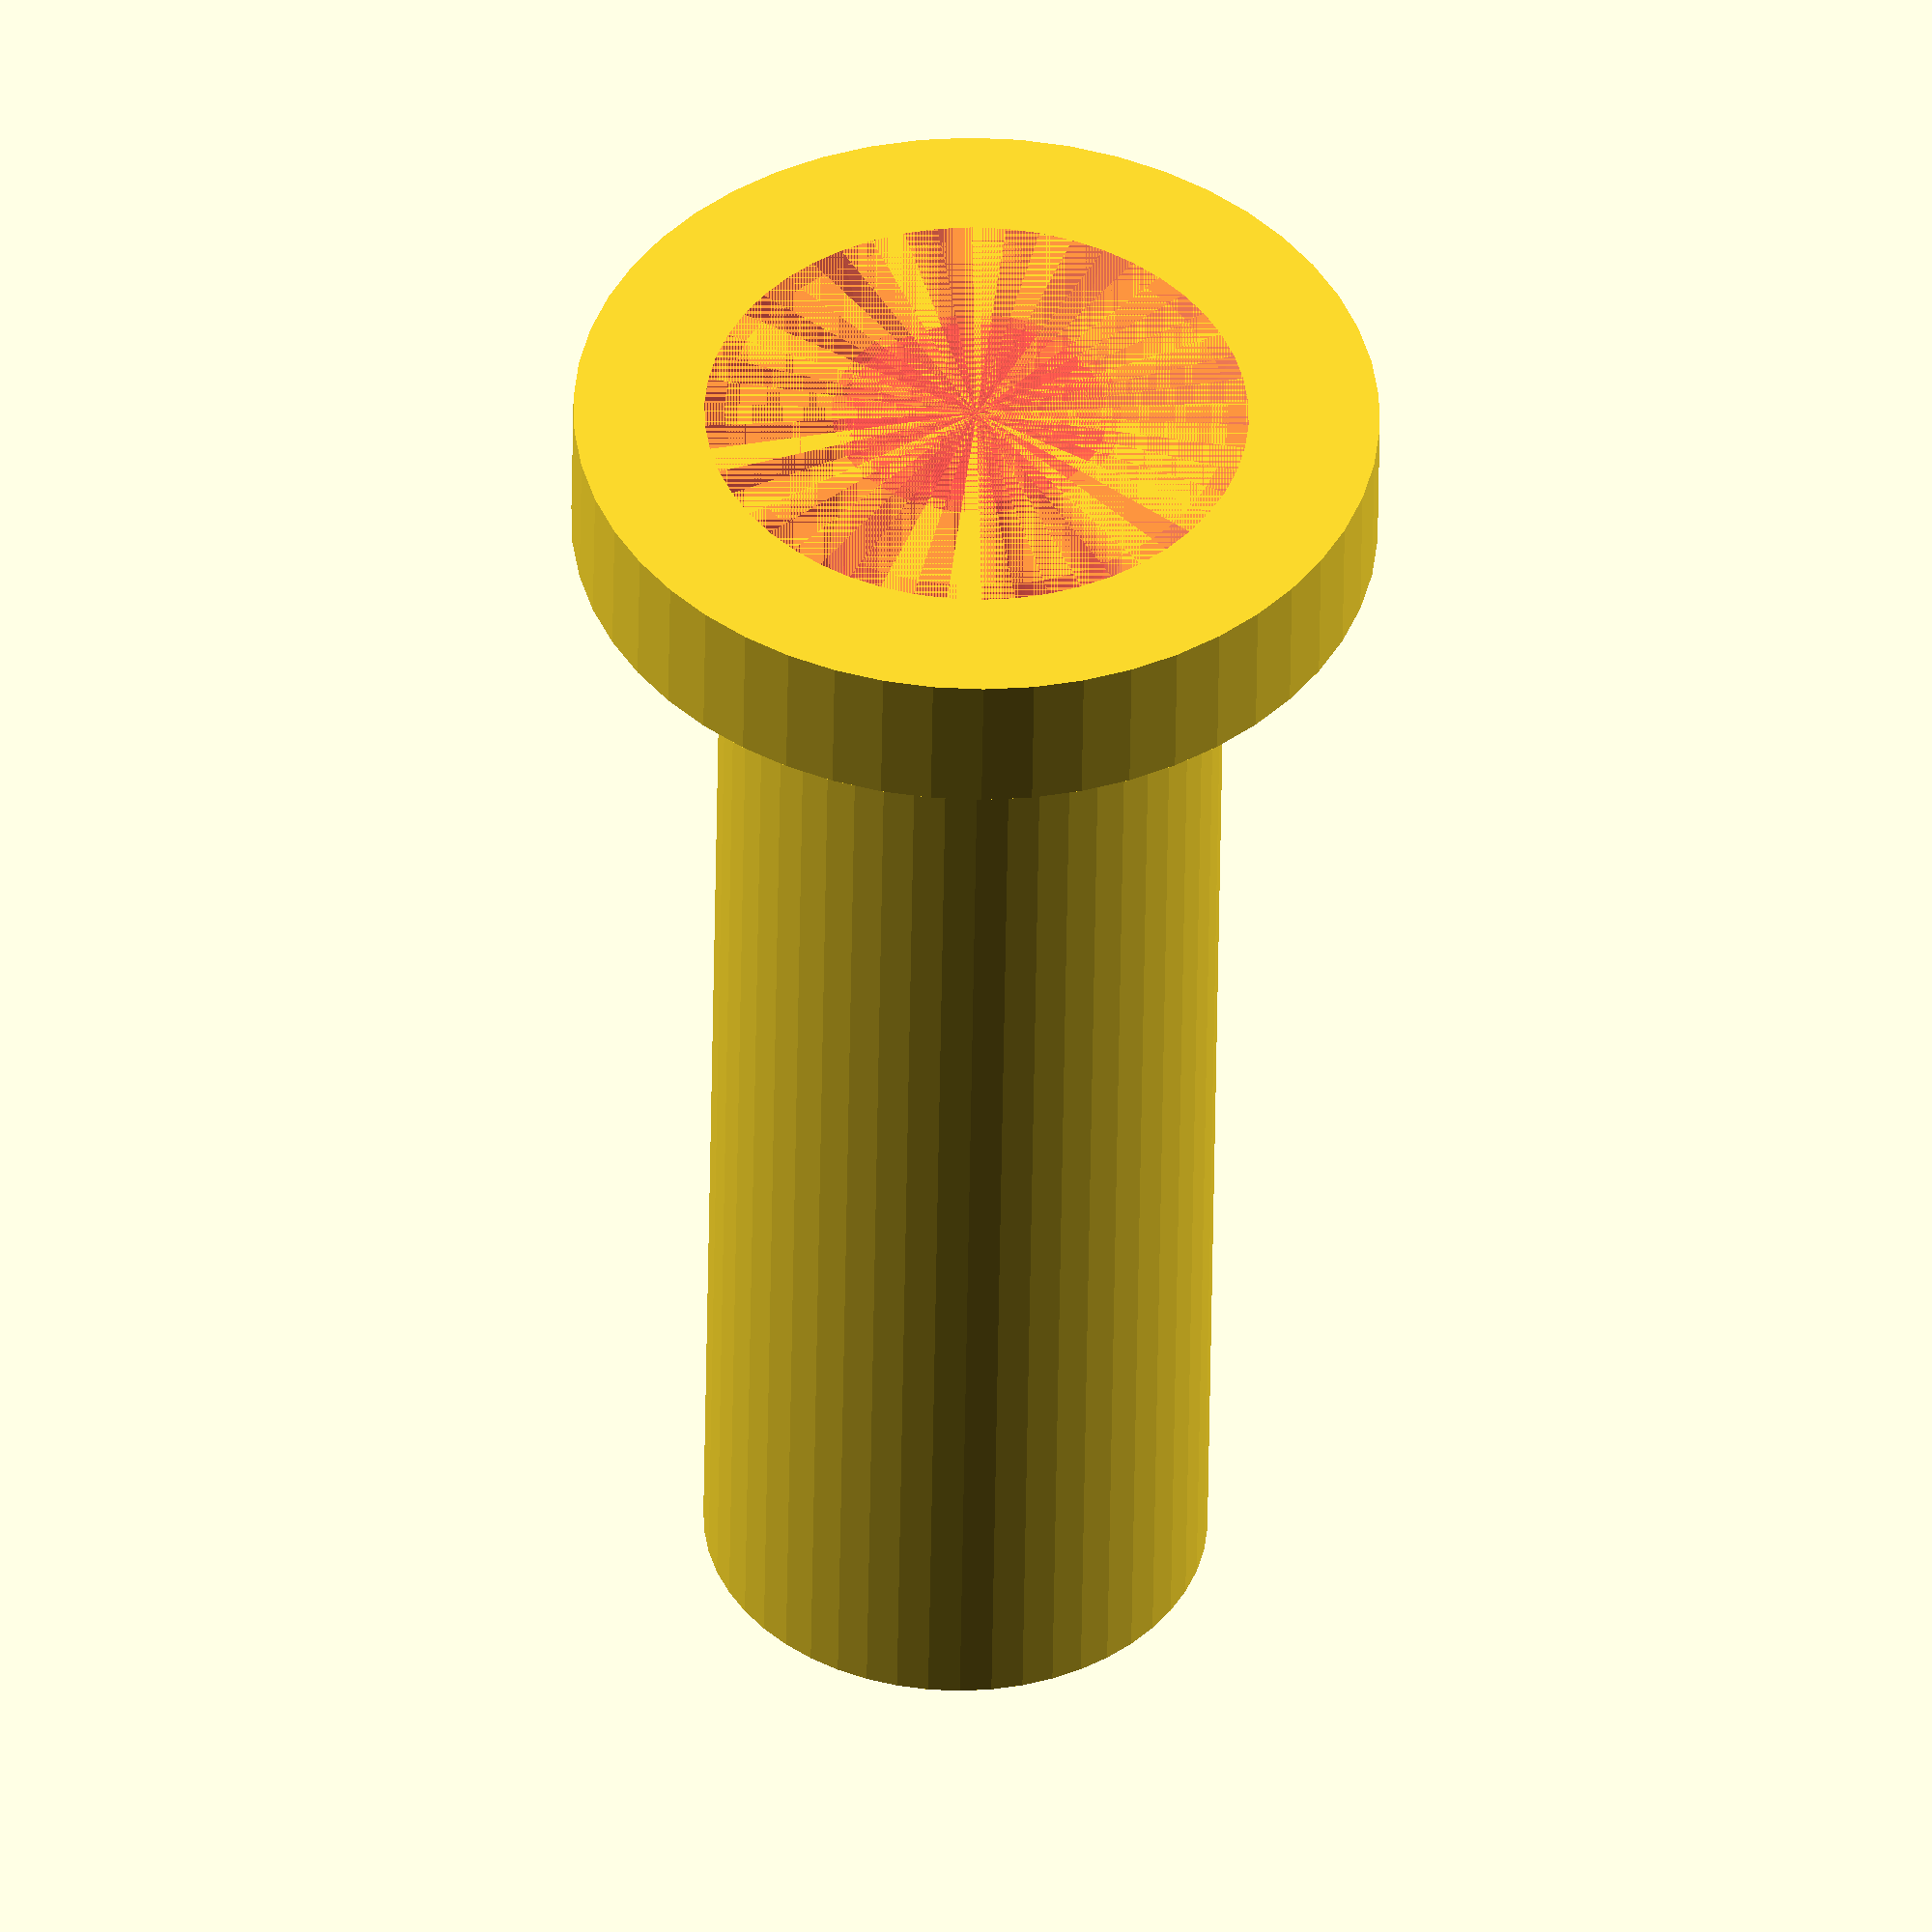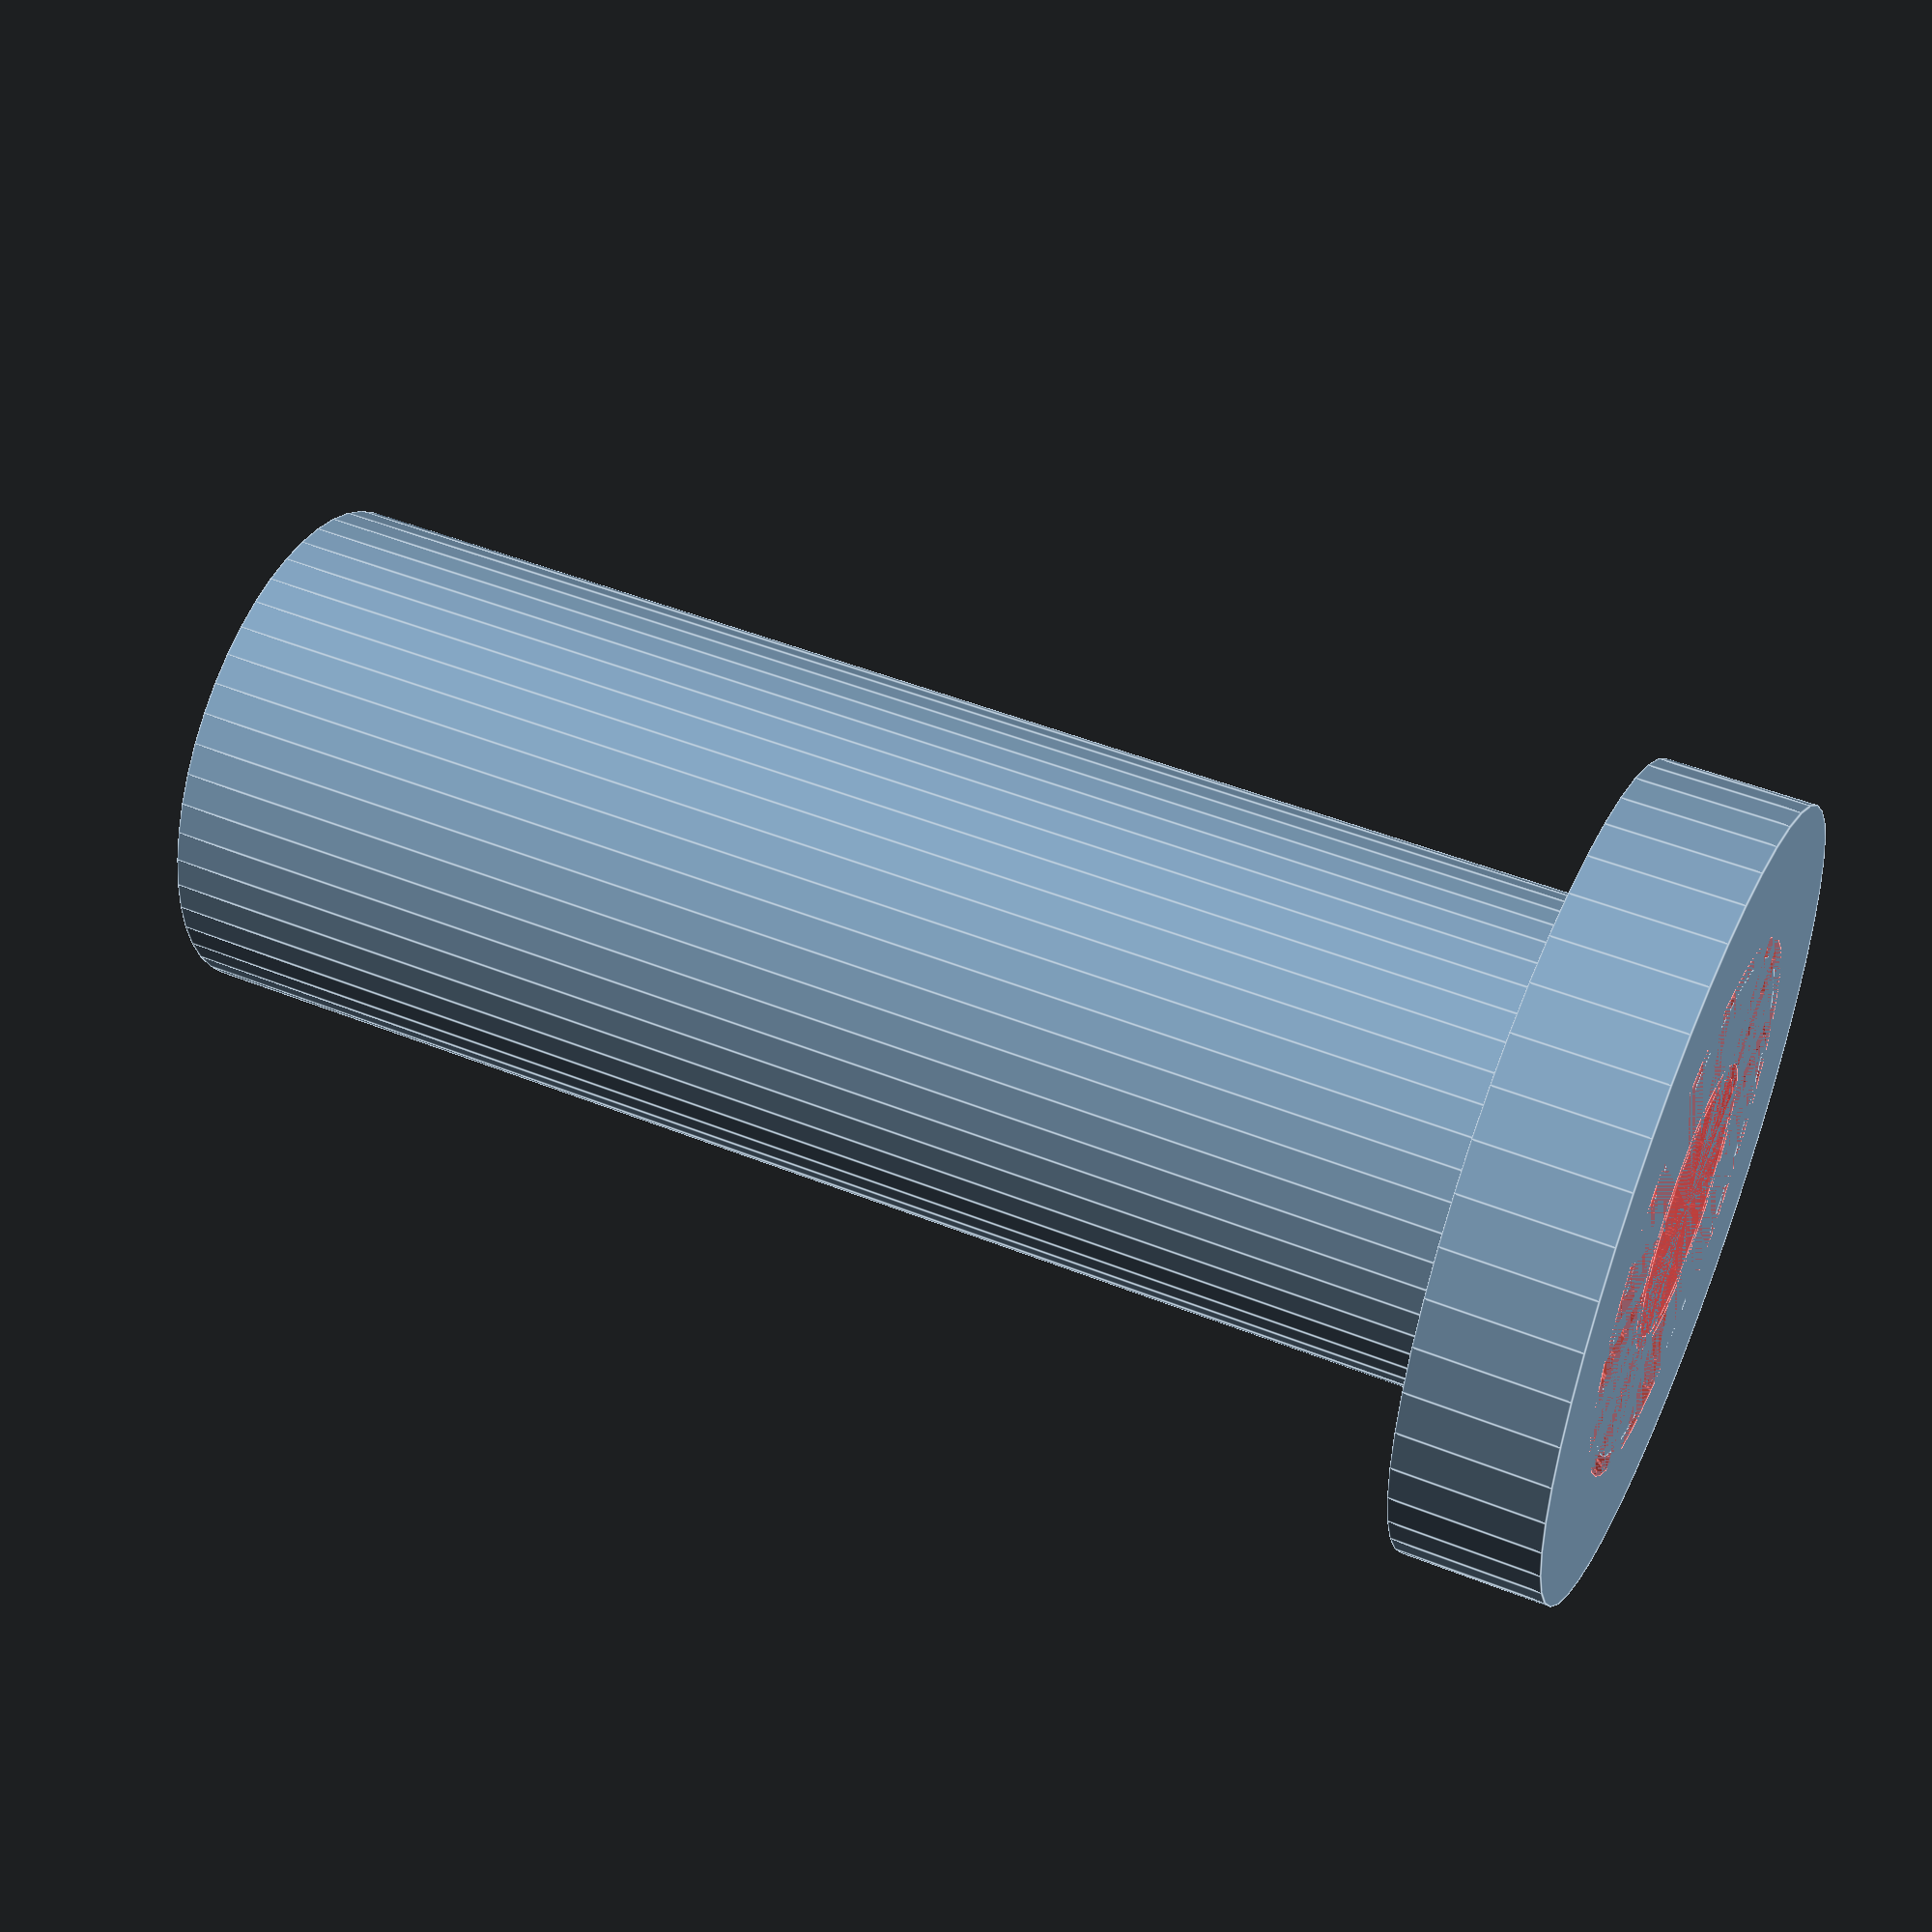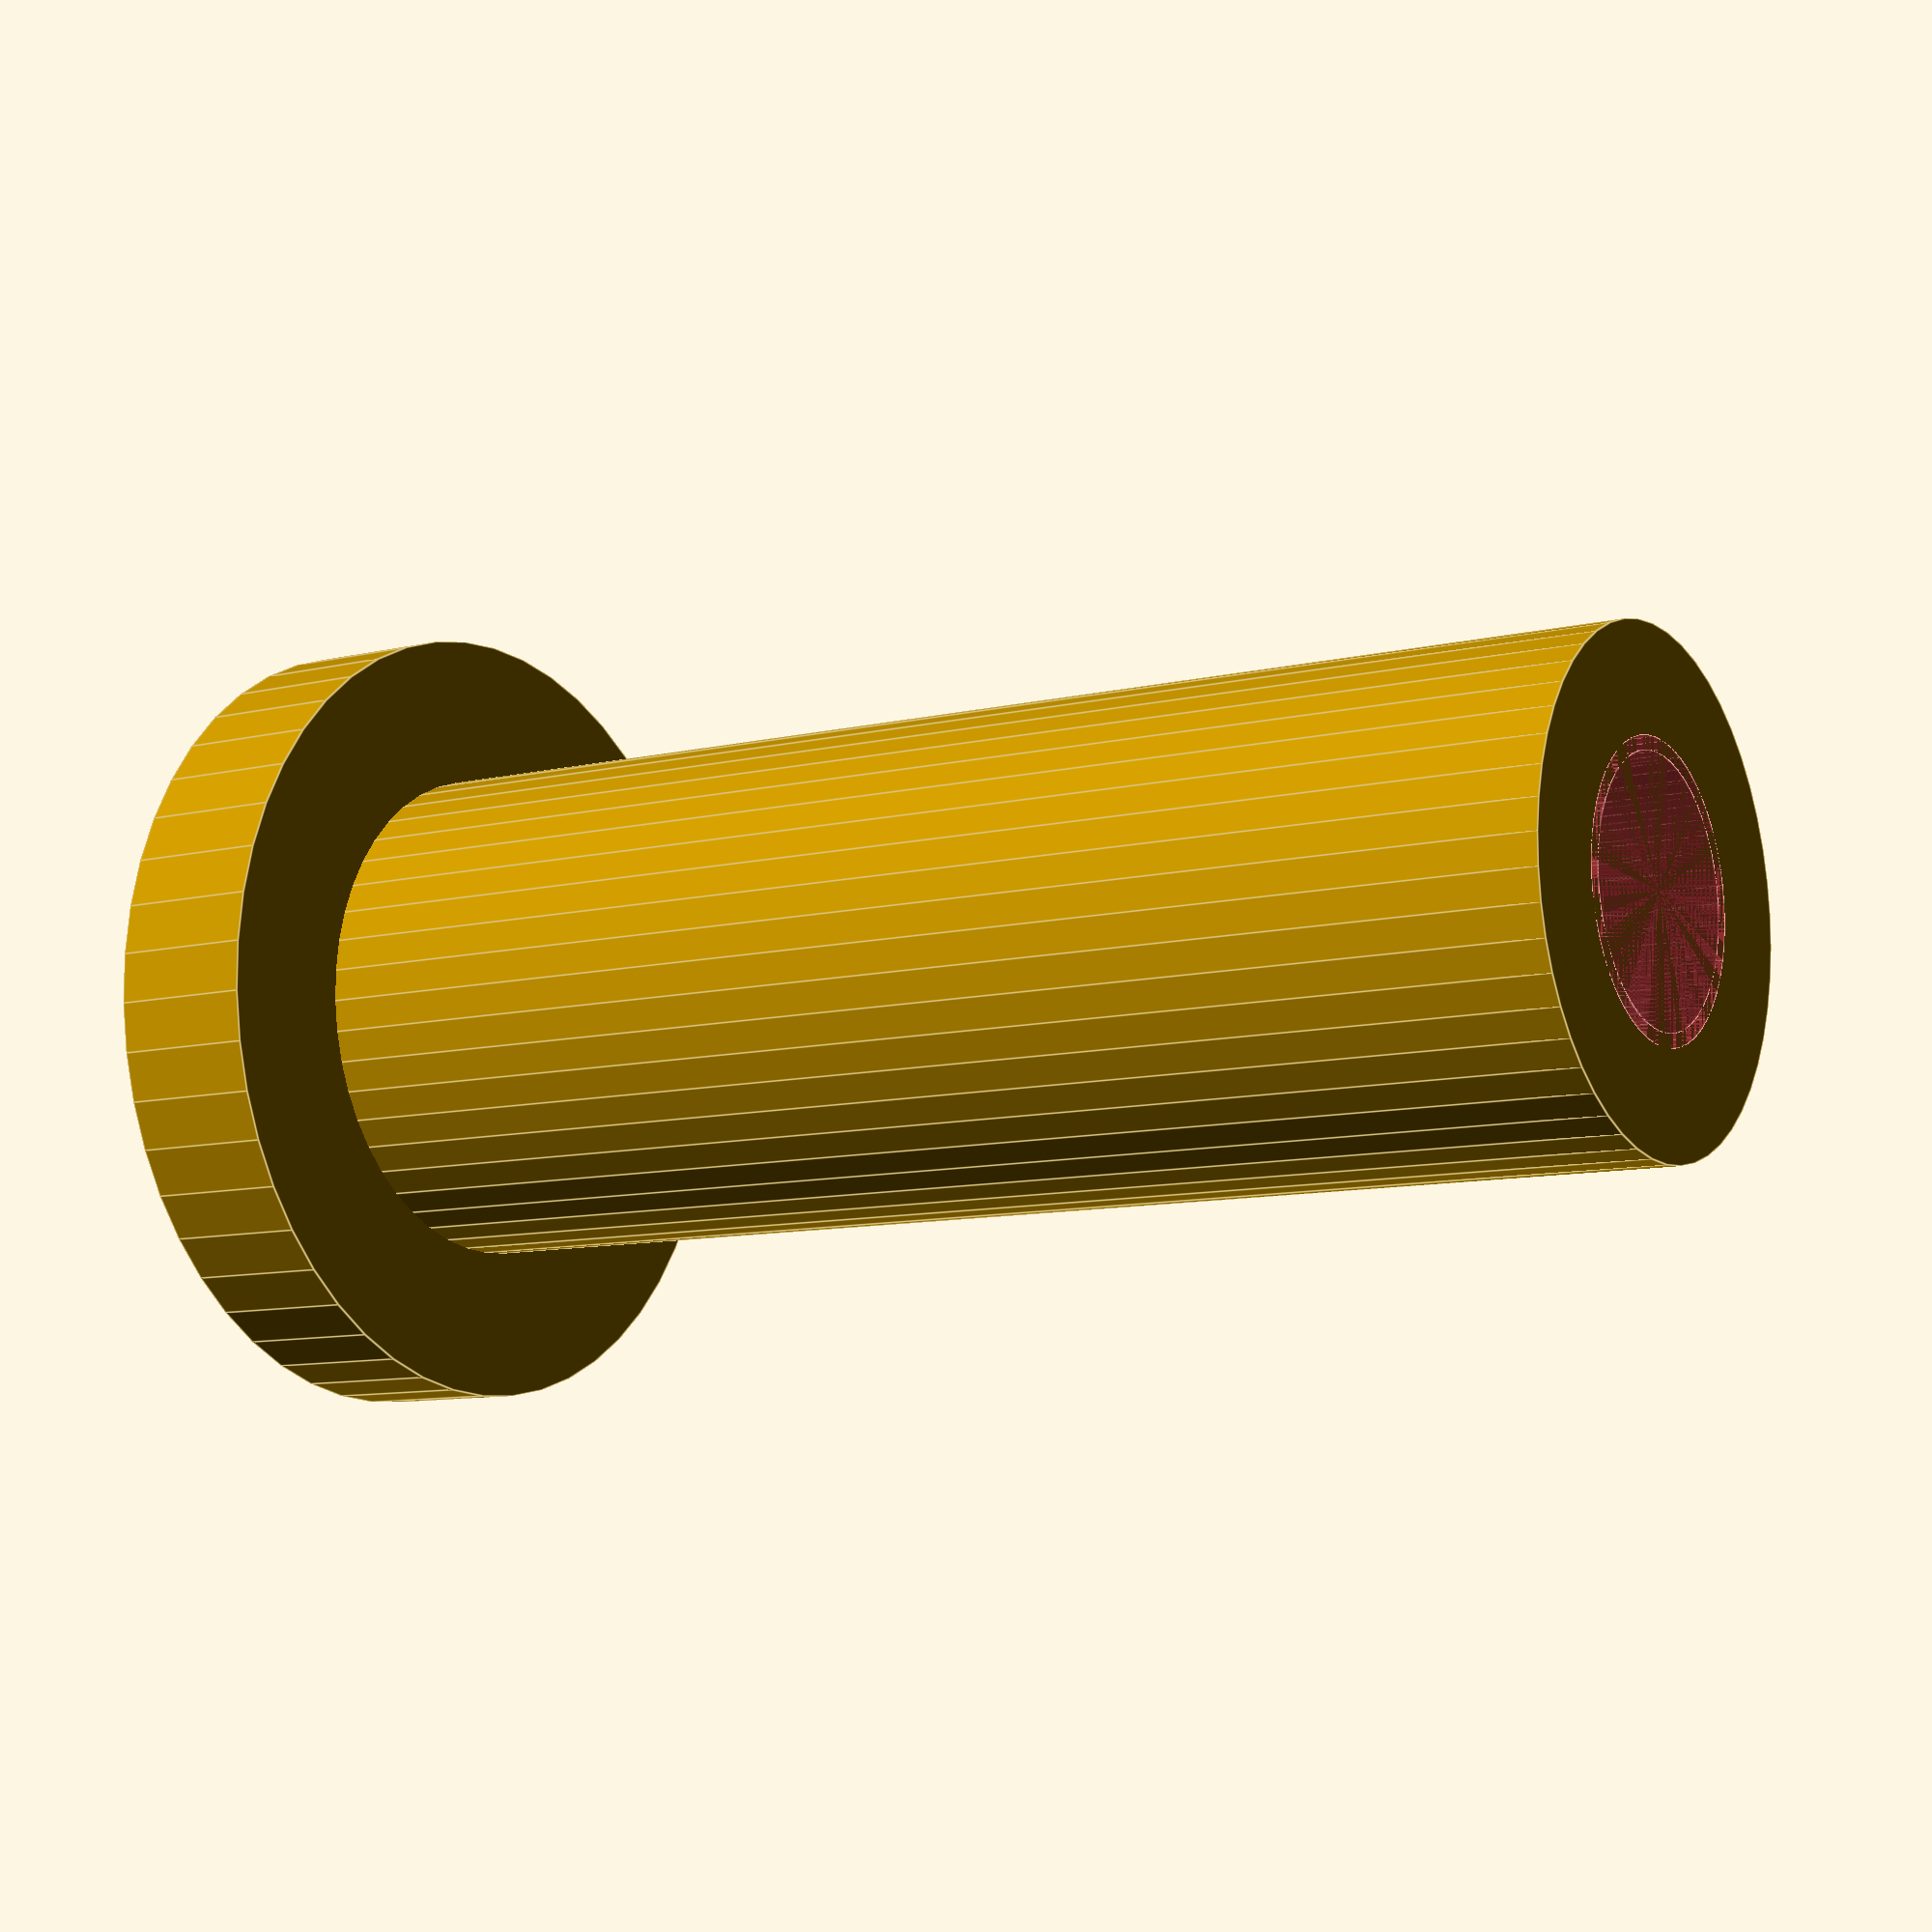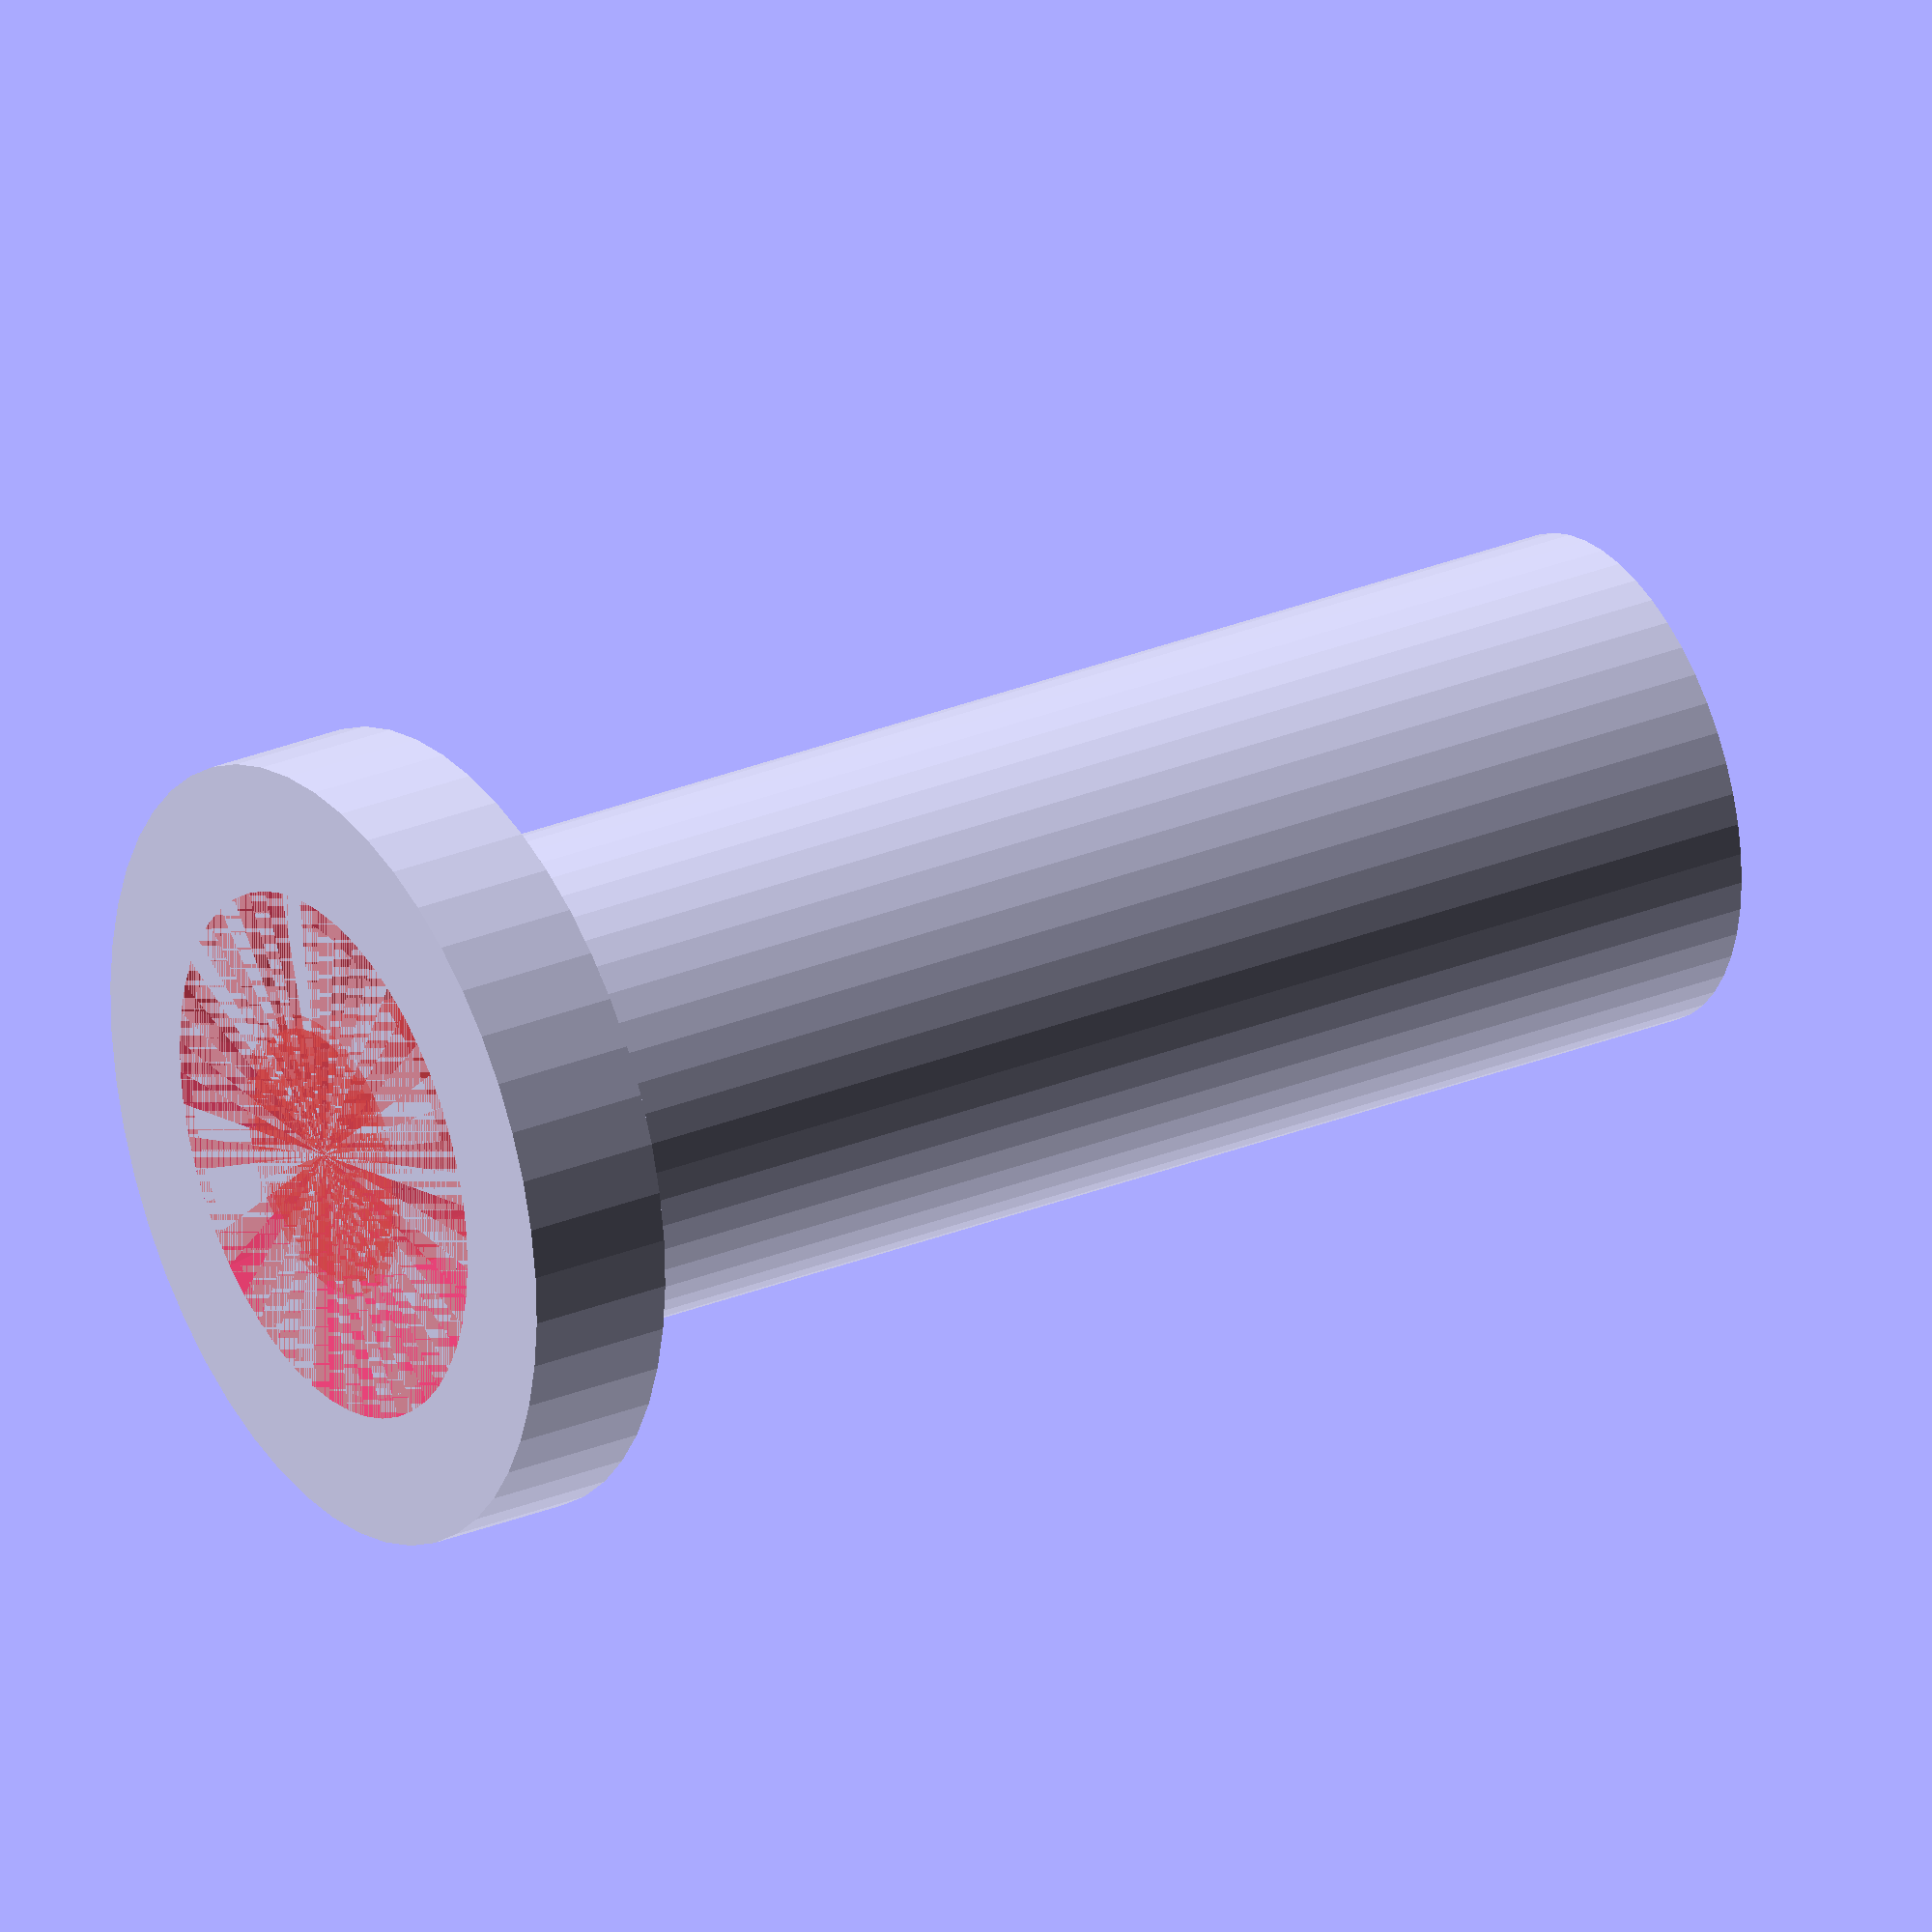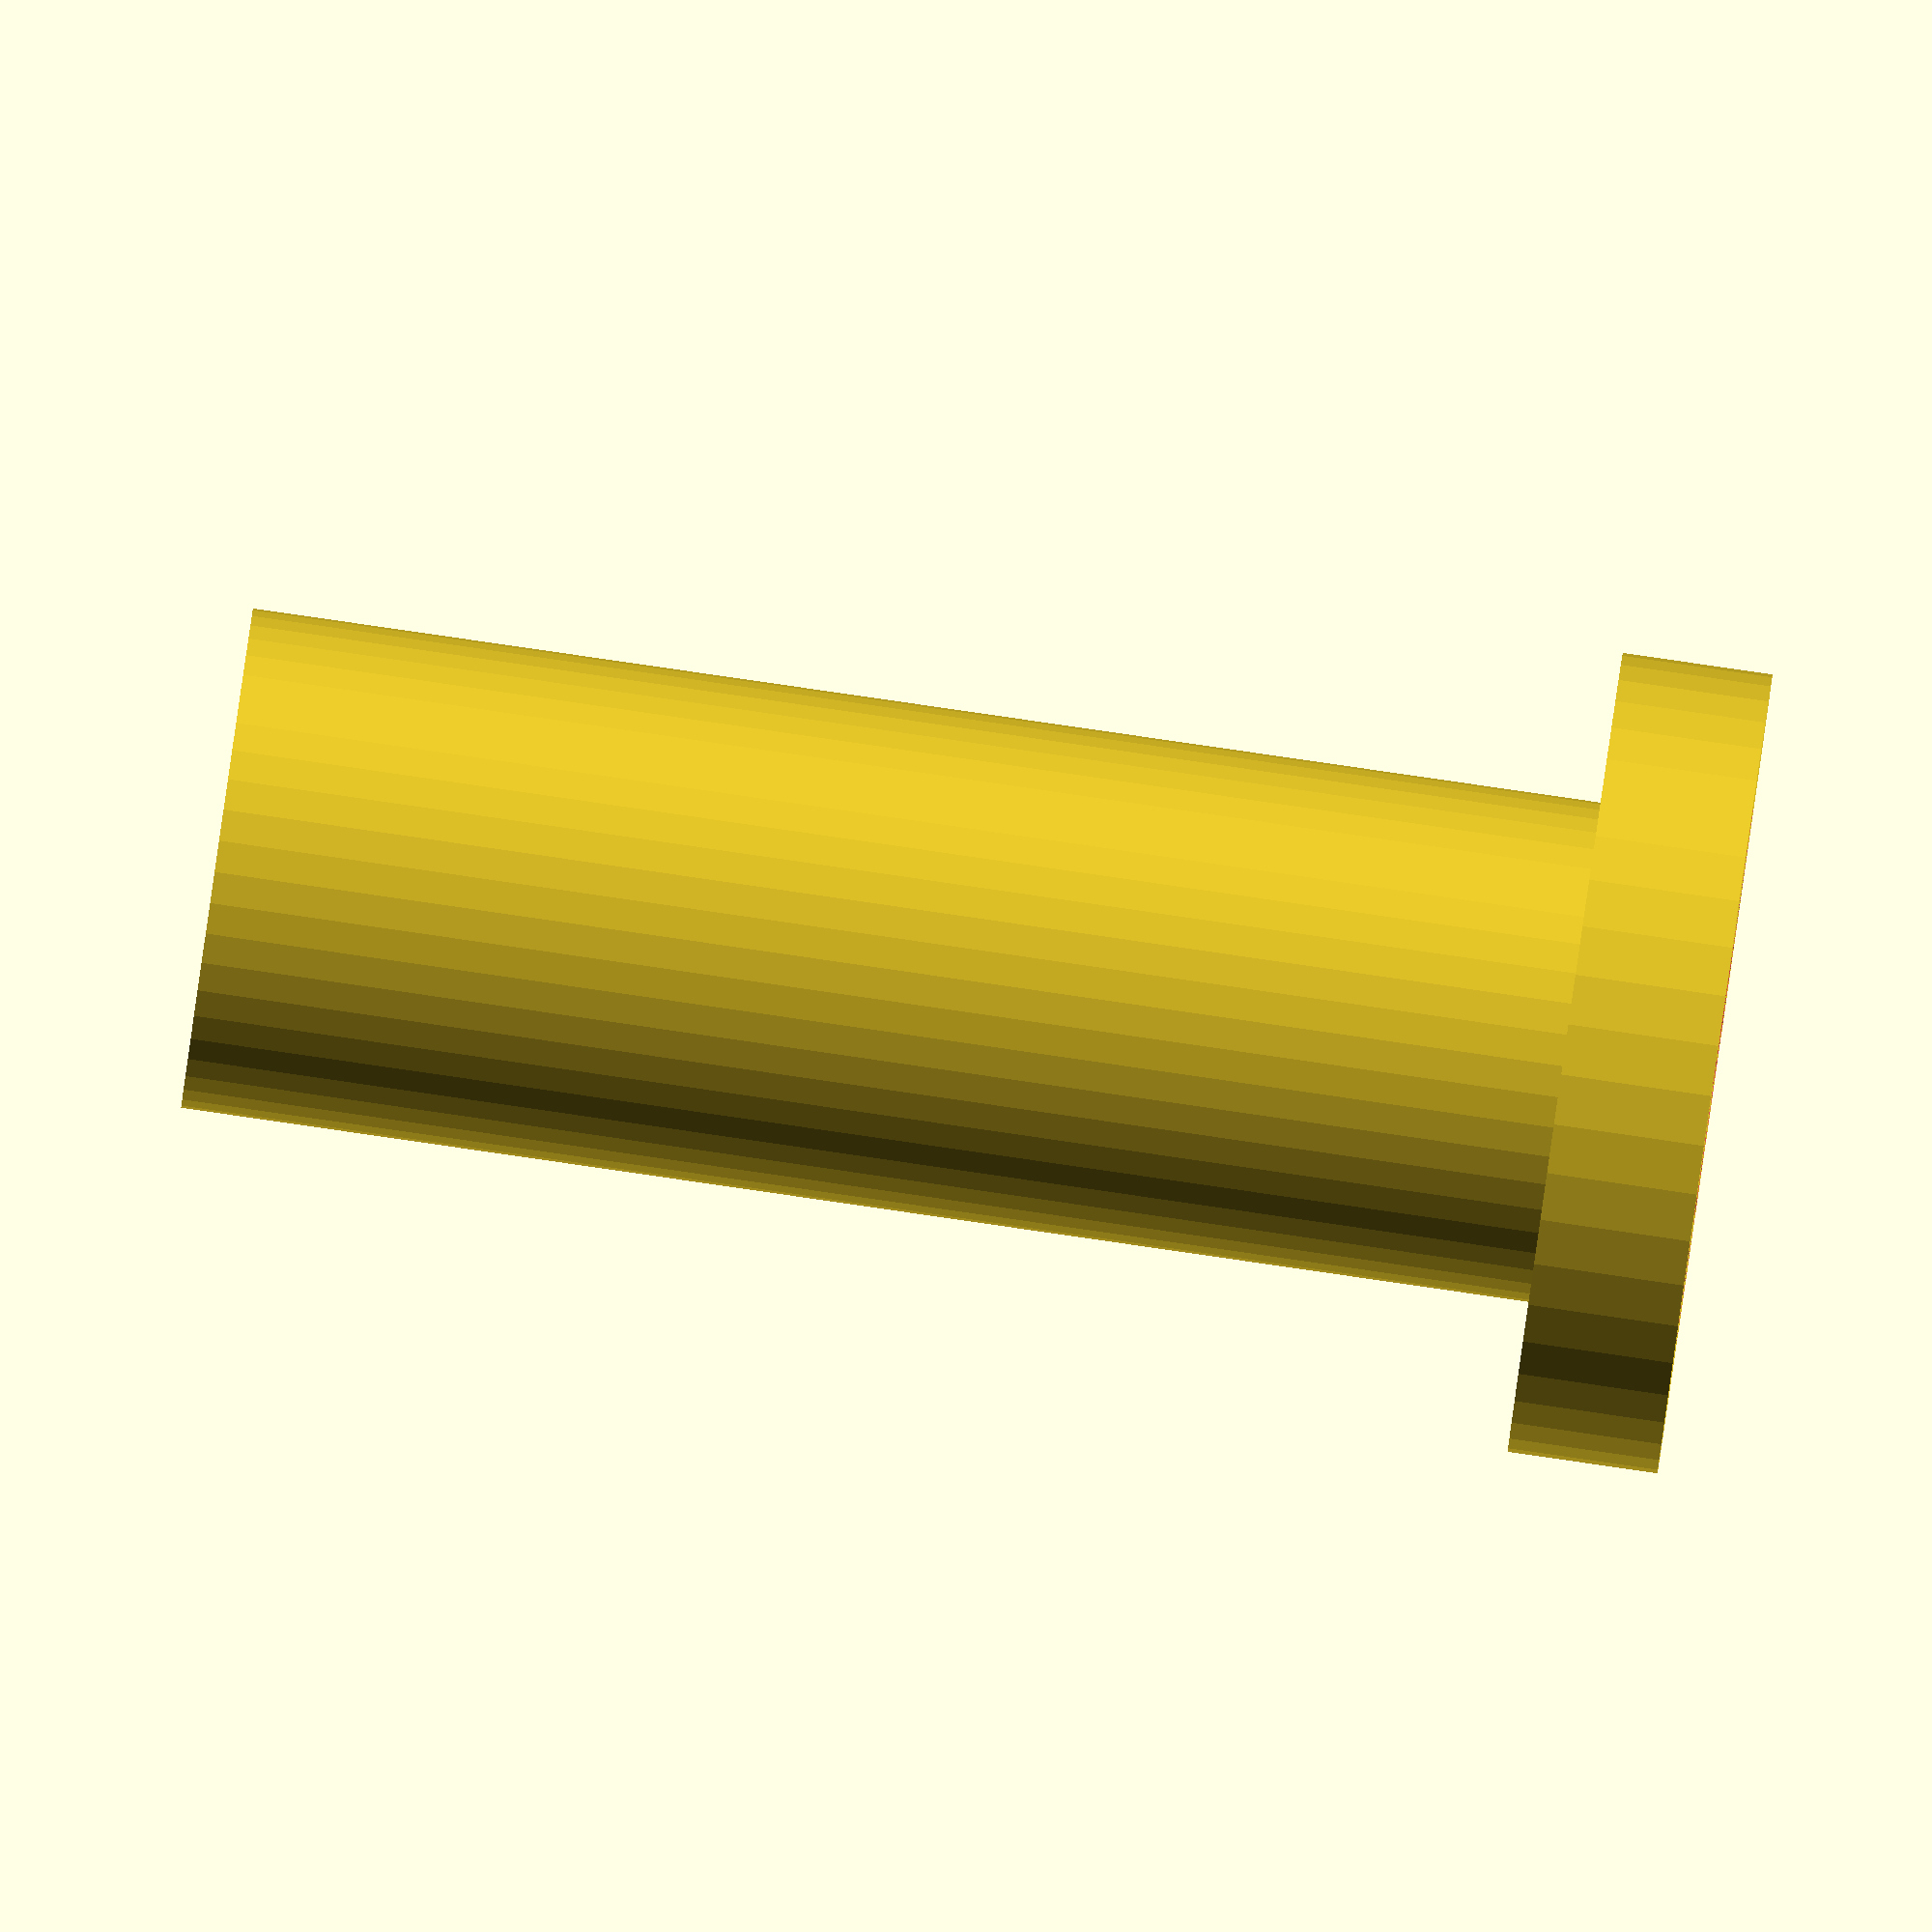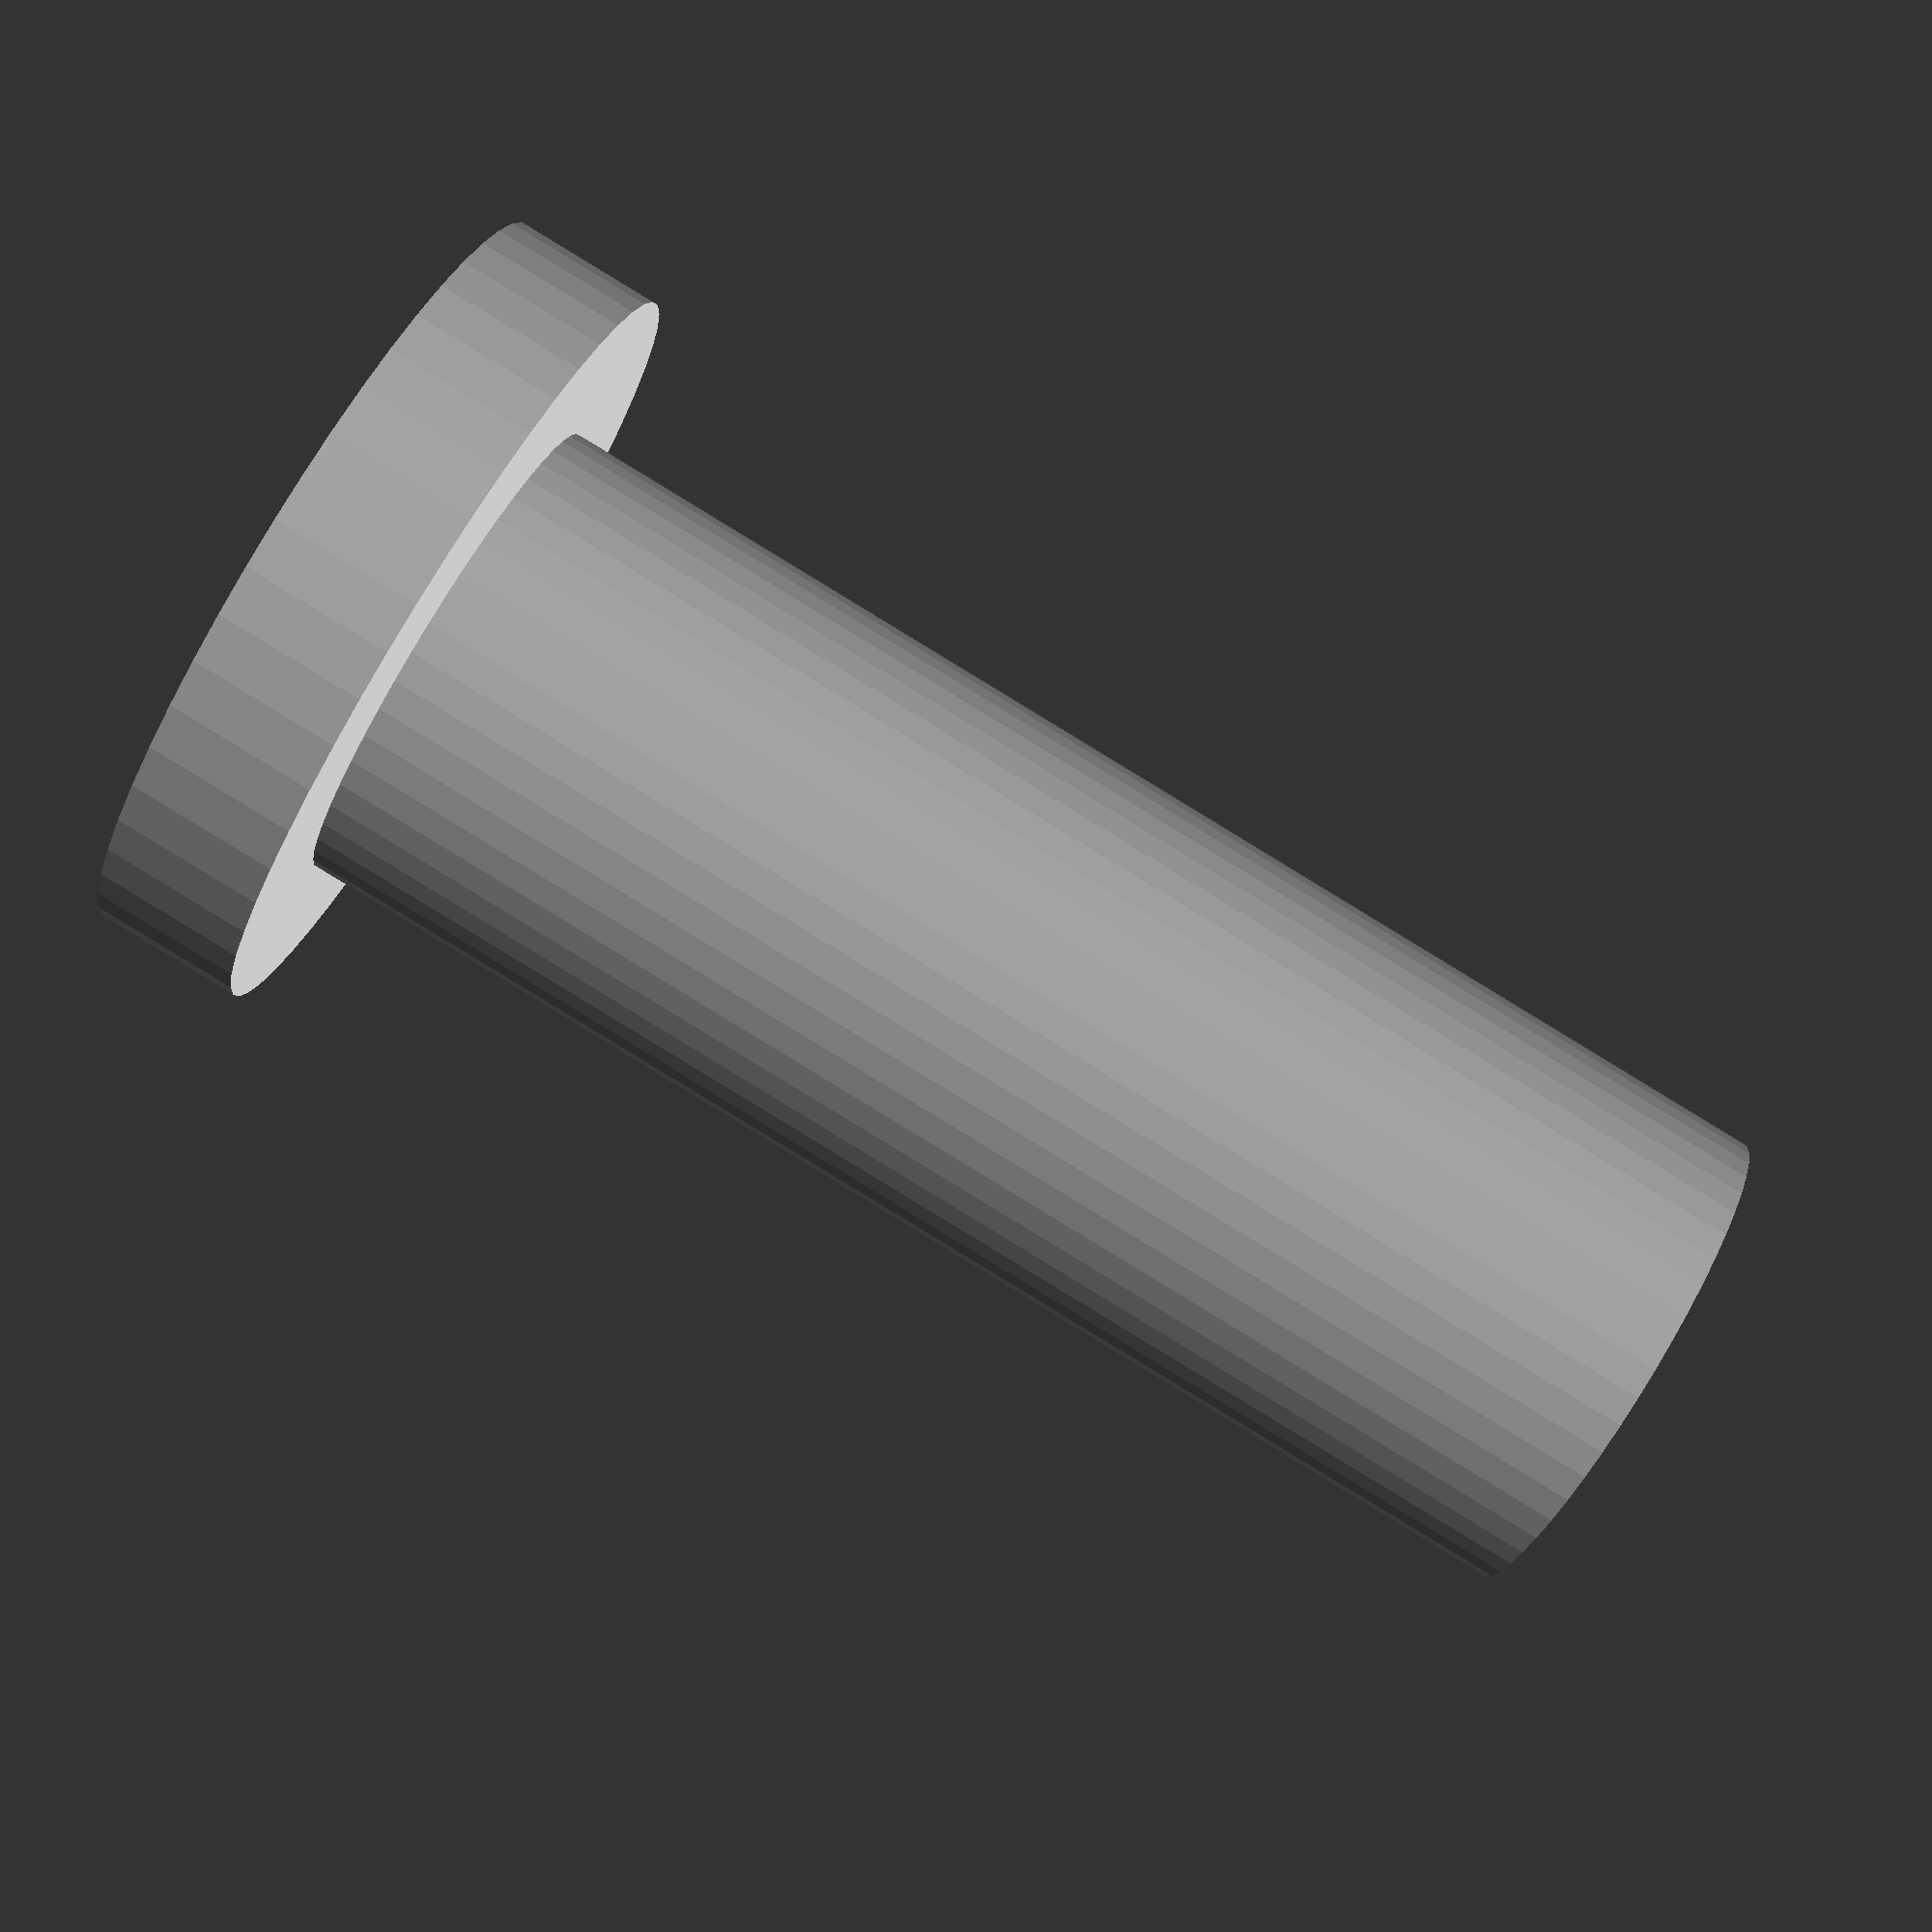
<openscad>
$fn = 50;


difference() {
	union() {
		translate(v = [0, 0, -30.0000000000]) {
			cylinder(h = 30, r = 5.0000000000);
		}
		translate(v = [0, 0, -3.0000000000]) {
			cylinder(h = 3, r = 8.0000000000);
		}
	}
	union() {
		translate(v = [0, 0, 0]) {
			rotate(a = [0, 0, 0]) {
				difference() {
					union() {
						#translate(v = [0, 0, -30.0000000000]) {
							cylinder(h = 30, r = 2.6000000000);
						}
						#translate(v = [0, 0, -3.9000000000]) {
							cylinder(h = 3.9000000000, r = 5.0000000000, r1 = 2.8750000000, r2 = 5.4000000000);
						}
						#translate(v = [0, 0, -30.0000000000]) {
							cylinder(h = 30, r = 2.8750000000);
						}
						#translate(v = [0, 0, -30.0000000000]) {
							cylinder(h = 30, r = 2.6000000000);
						}
					}
					union();
				}
			}
		}
	}
}
</openscad>
<views>
elev=226.9 azim=261.8 roll=180.8 proj=o view=solid
elev=311.6 azim=64.9 roll=294.1 proj=p view=edges
elev=9.6 azim=111.7 roll=122.8 proj=p view=edges
elev=151.8 azim=231.5 roll=121.9 proj=o view=wireframe
elev=270.8 azim=28.4 roll=278.2 proj=o view=wireframe
elev=89.2 azim=180.0 roll=58.7 proj=p view=wireframe
</views>
